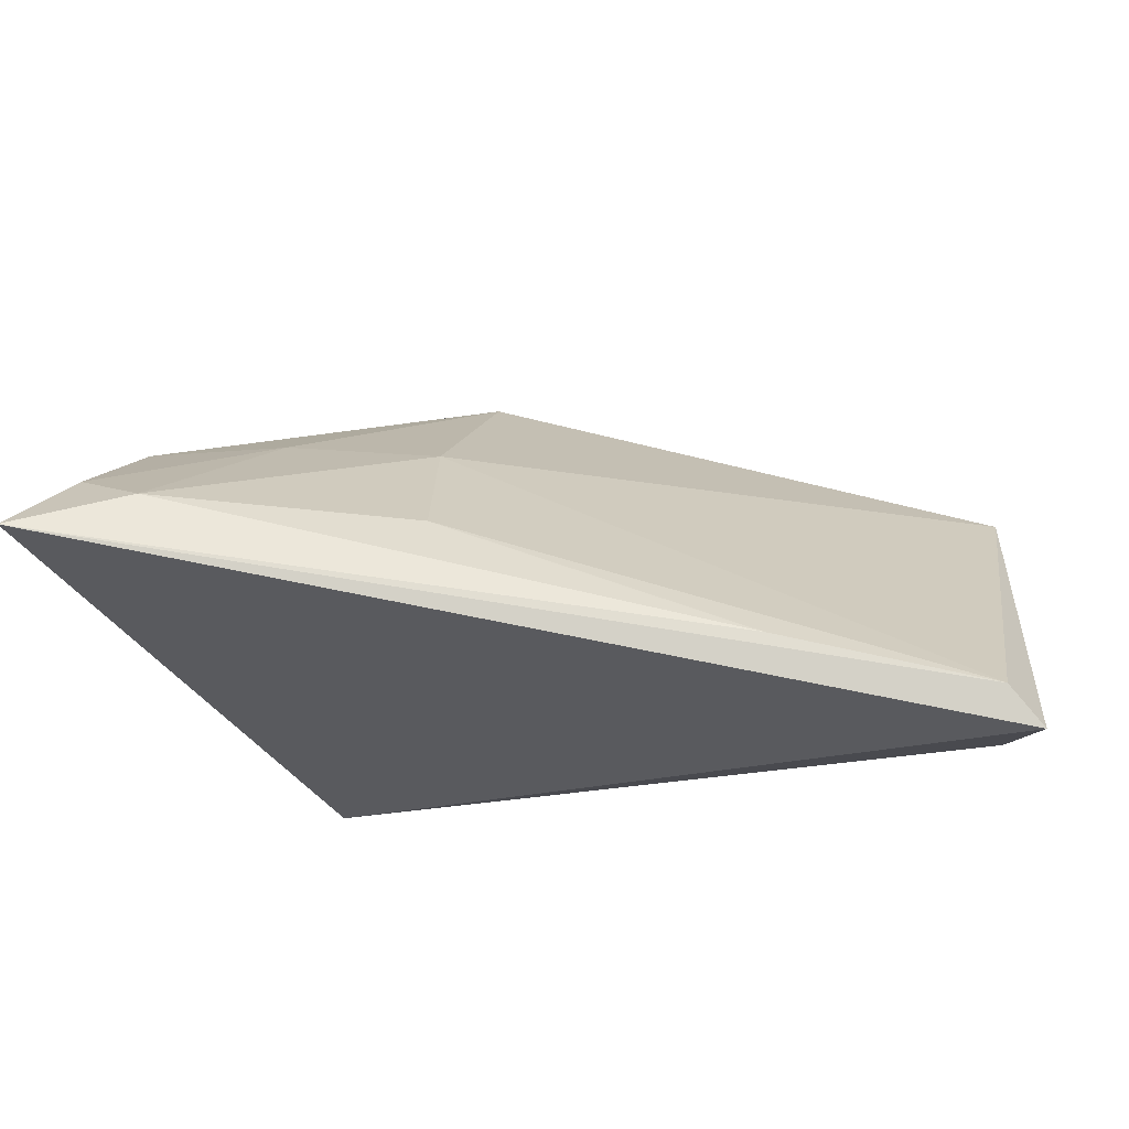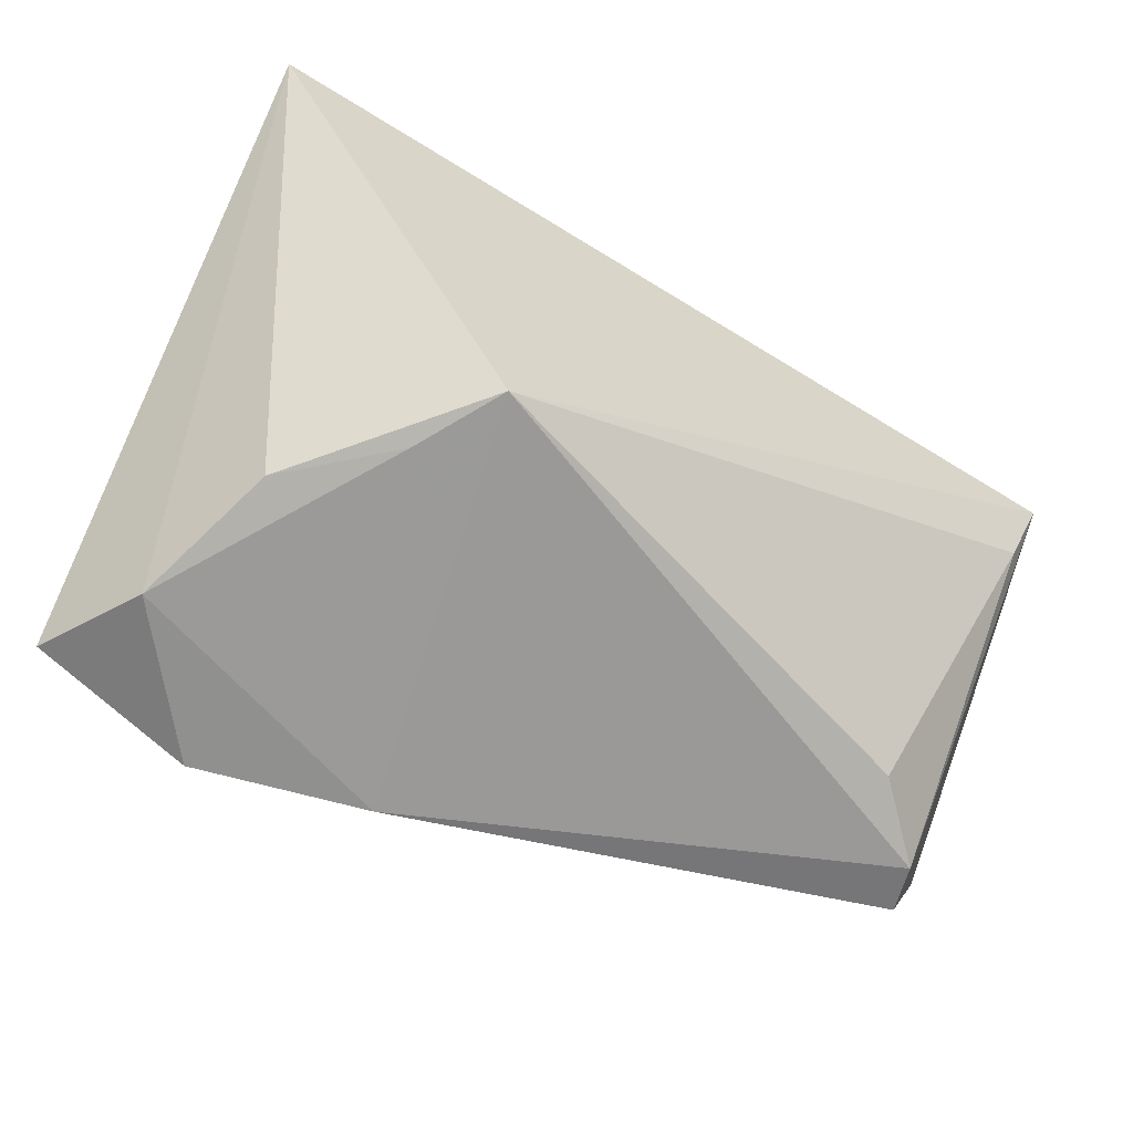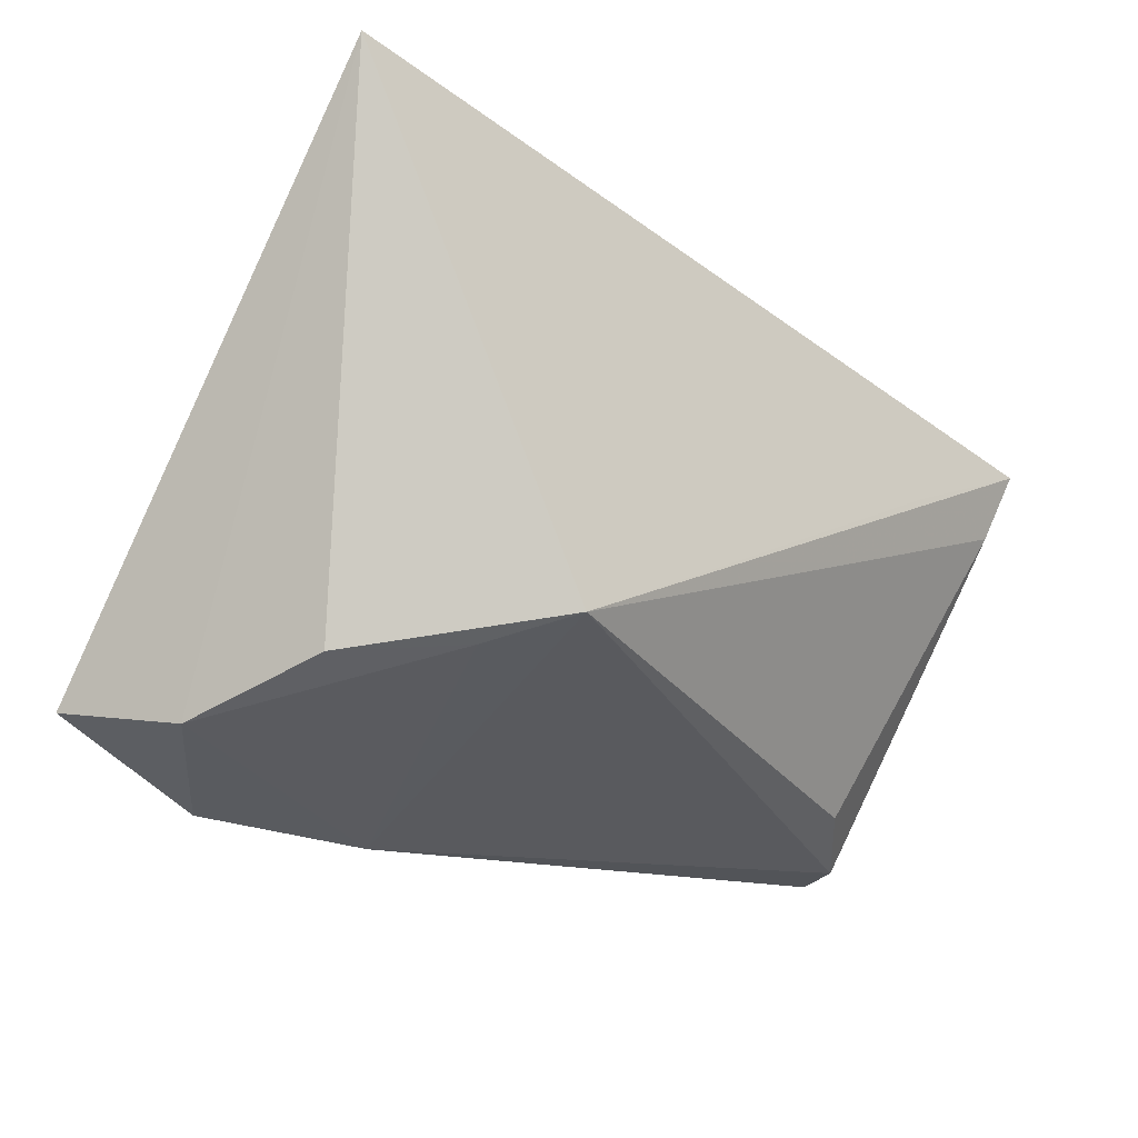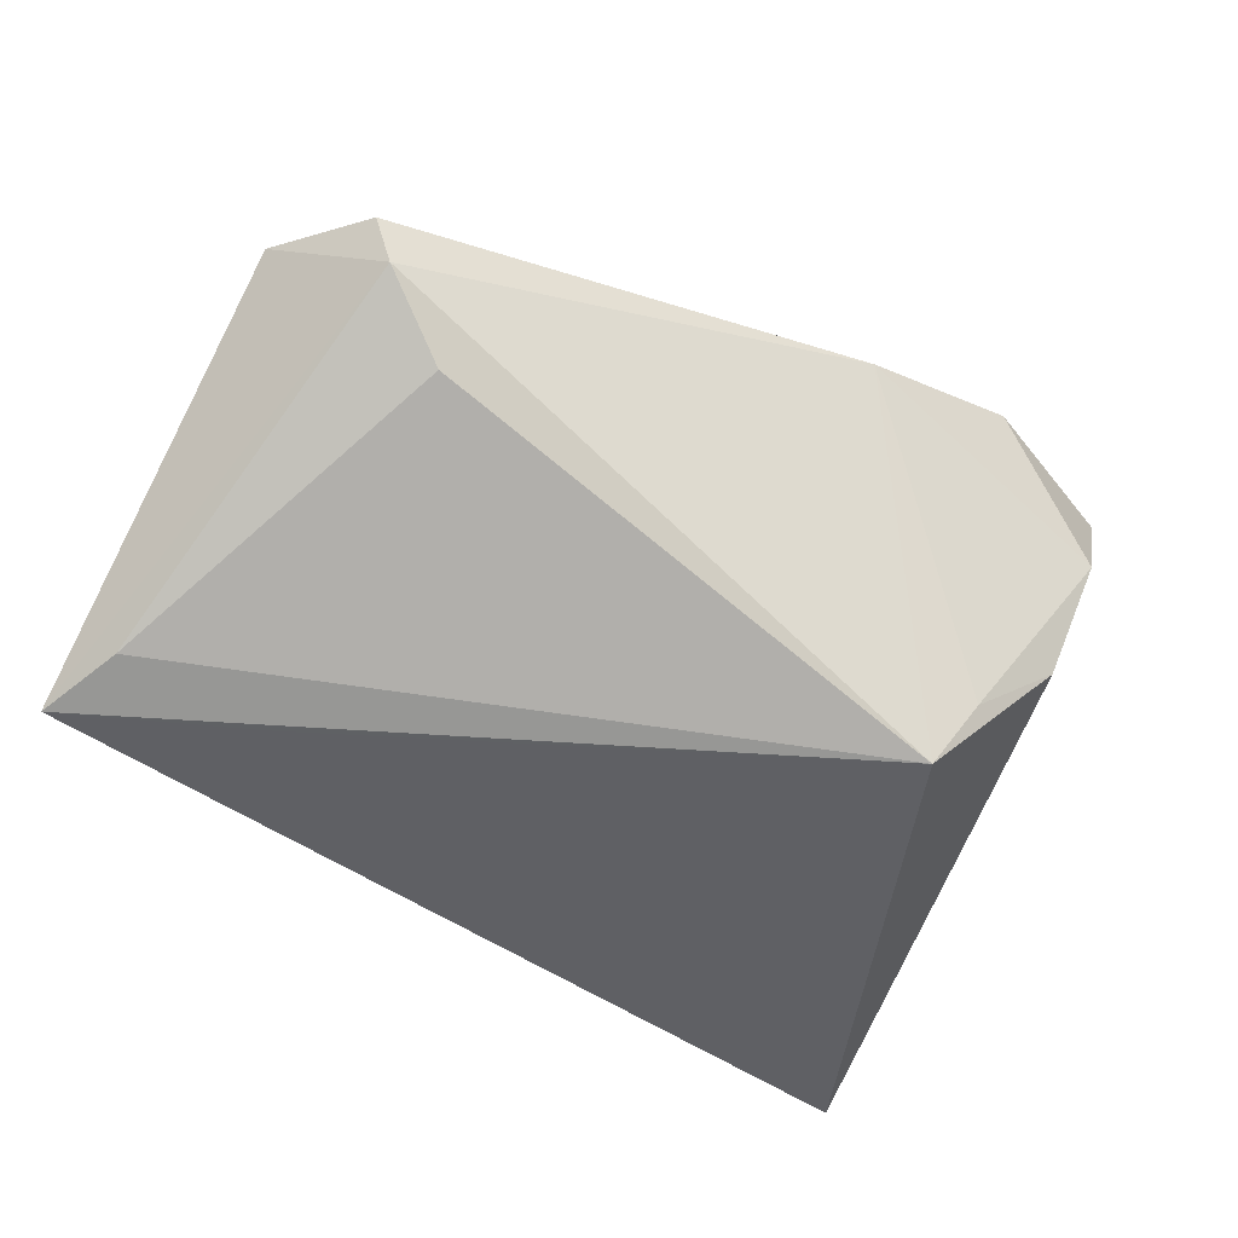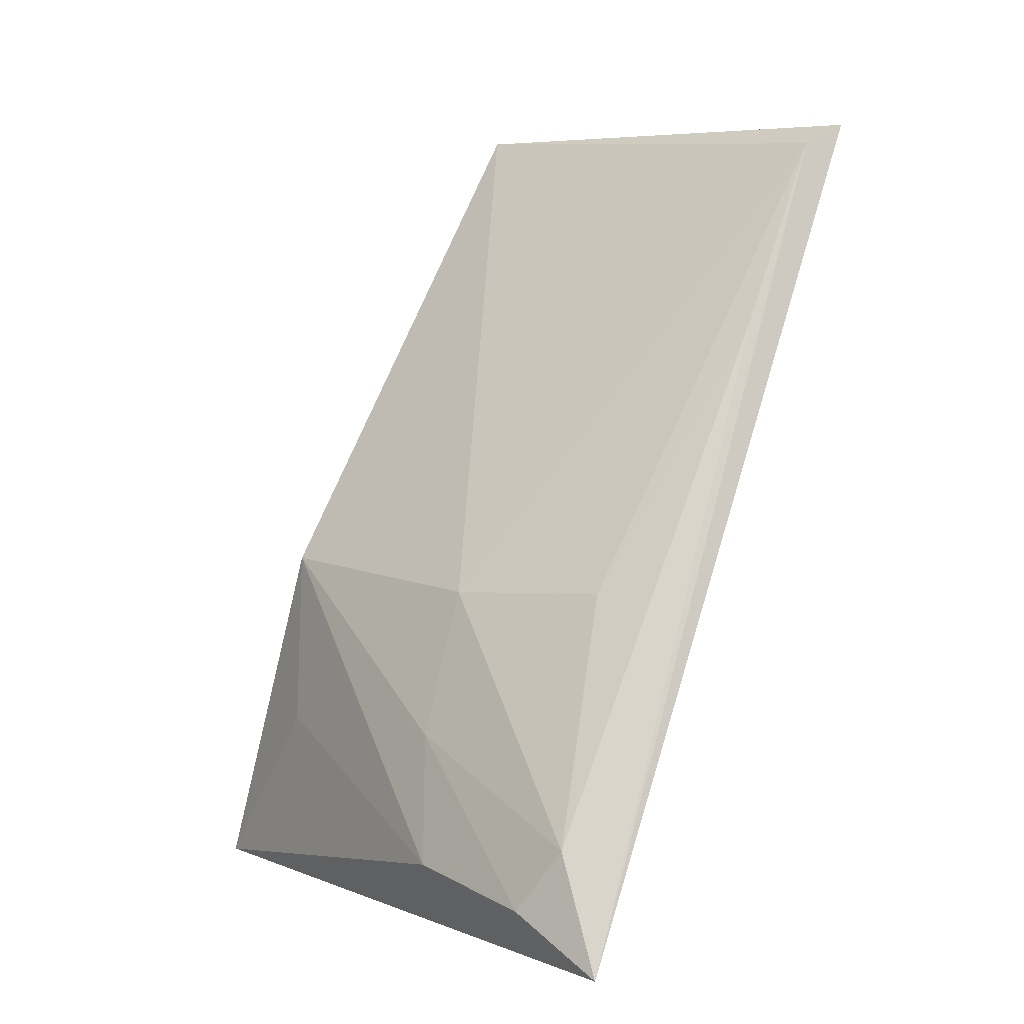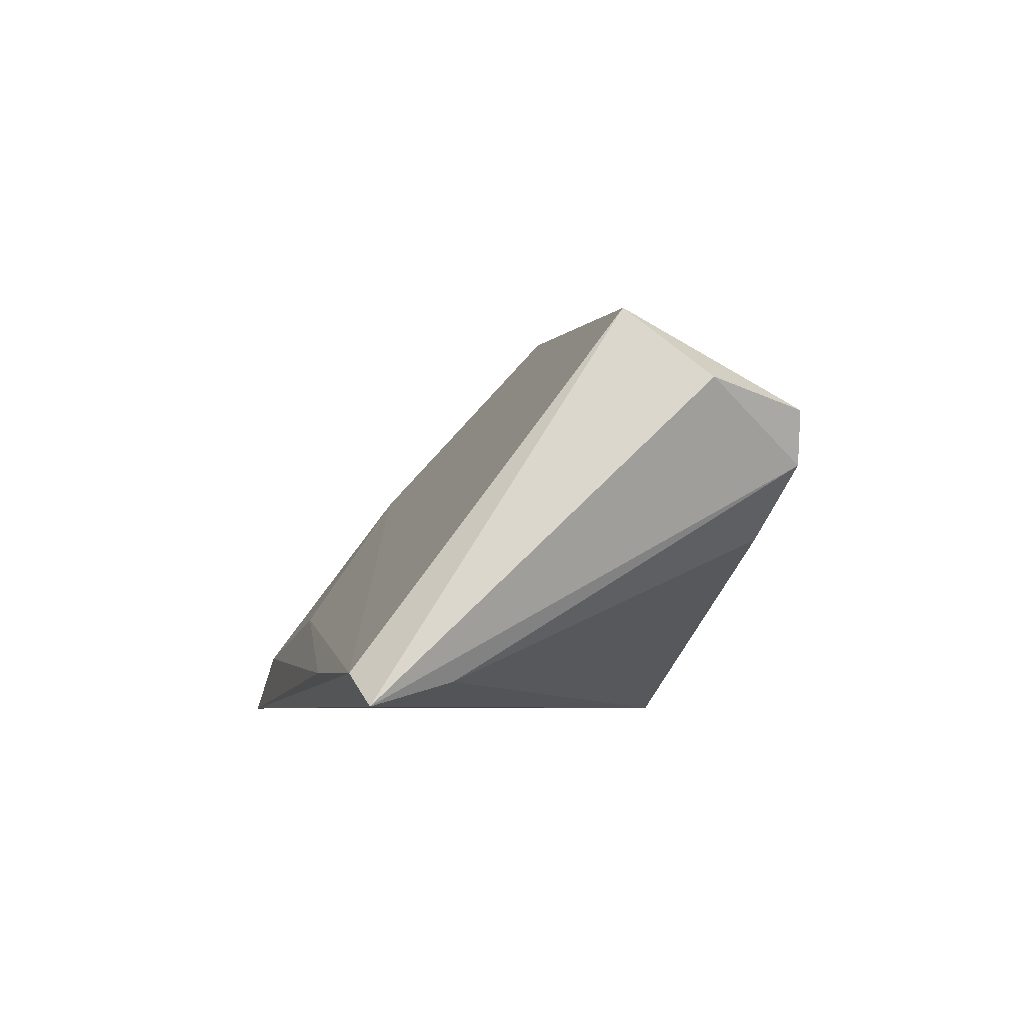
<metadata>
{"format":"obj","ext":"obj","renderer":"f3d","projection":"perspective","resolution":1024,"background":"white","views":[{"elev":56.6,"azim":-170.0,"up":"+Y"},{"elev":-59.8,"azim":148.9,"up":"+Y"},{"elev":-27.9,"azim":136.2,"up":"+Y"},{"elev":-44.9,"azim":-36.1,"up":"+Z"},{"elev":77.1,"azim":107.1,"up":"+Y"},{"elev":-5.8,"azim":-98.6,"up":"+Z"}]}
</metadata>
<code>
v -0.05145 0.01687 -0.01887
v -0.05442 0.02561 -0.02141
v 0.009111 0.02857 -0.009893
v -0.02612 0.02934 -0.01755
v 0.04648 -0.02201 0.02693
v 0.04042 -0.02564 0.01346
v -0.03247 -0.004775 0.02299
v 0.0191 -0.01865 -0.02138
v -0.0501 0.02741 -0.01802
v -0.05087 -0.001106 0.02053
v 0.04949 0.03435 -0.02141
v -0.04872 -0.02097 0.01037
v -0.03572 0.01528 -0.02141
v 0.01157 0.01791 0.005786
v 0.009796 -0.001971 0.02775
v -0.03916 -0.01838 -0.00282
v 0.02857 0.01724 0.004528
v 0.02458 -0.02067 -0.01209
v 0.03551 -0.02169 -0.00244
v 0.02898 -0.004594 0.02229
v -0.05463 -0.009951 0.01276
v -0.02422 -0.02083 0.0177
v -0.04686 -0.02117 0.00462
v 0.00865 -0.02745 0.02372
v 0.03759 0.03245 -0.01424
v 0.04497 0.02876 -0.01141
v 0.02801 -0.02745 0.02867
v 0.04272 0.01803 0.0002391
f 19 8 11
f 2 11 13
f 13 8 2
f 11 8 13
f 5 11 28
f 5 15 27
f 2 8 1
f 8 16 1
f 23 16 8
f 23 1 16
f 2 1 23
f 23 21 2
f 12 21 23
f 20 15 5
f 5 28 20
f 20 28 15
f 2 21 10
f 10 21 12
f 5 27 6
f 6 11 5
f 6 19 11
f 2 10 9
f 9 11 2
f 14 10 15
f 14 25 3
f 3 9 14
f 14 9 10
f 7 27 15
f 15 10 7
f 7 10 27
f 22 10 12
f 26 28 11
f 11 25 26
f 8 19 18
f 19 6 18
f 3 25 4
f 4 9 3
f 4 25 11
f 11 9 4
f 17 26 25
f 17 14 15
f 25 14 17
f 15 28 17
f 28 26 17
f 24 18 6
f 24 6 27
f 24 23 8
f 8 18 24
f 12 23 24
f 24 22 12
f 27 10 24
f 10 22 24

</code>
